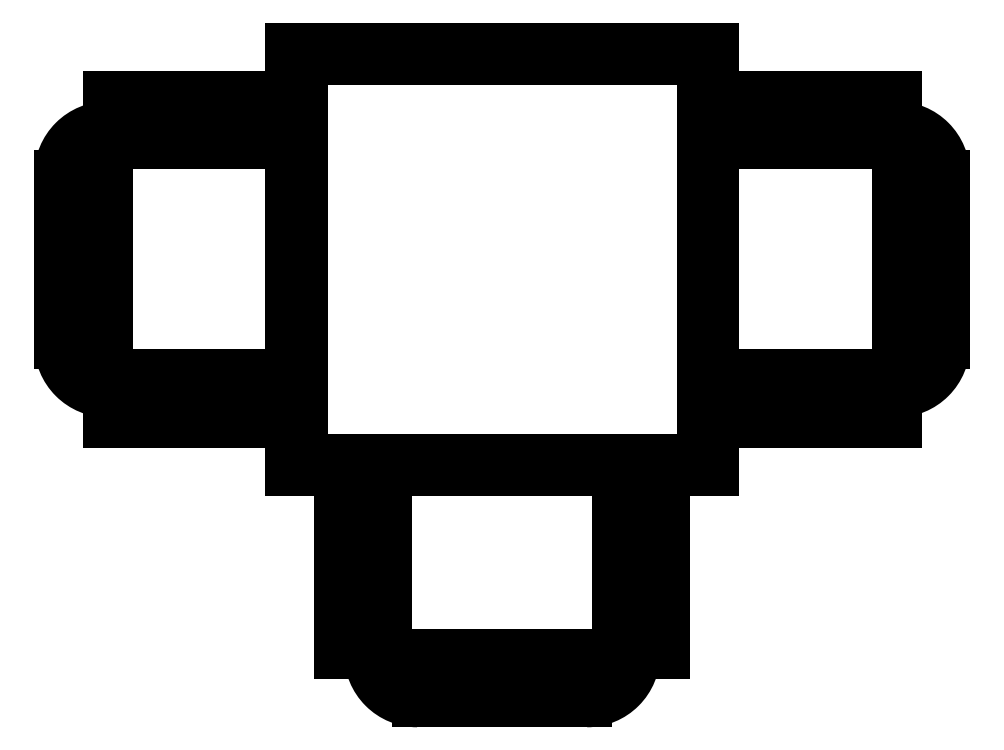
<metadata>
{"format":"dxf","ext":"dxf","renderer":"ezdxf+matplotlib","layout":"modelspace","background":"white","min_lineweight":24,"dpi":150}
</metadata>
<code>
0
SECTION
2
ENTITIES
0
LINE
8
0
10
793.9
20
376.6
30
0
11
763.6
21
376.6
31
0
0
LINE
8
0
10
793.9
20
330.6
30
0
11
793.9
21
384.6
31
0
0
LINE
8
0
10
793.9
20
384.6
30
0
11
763.6
21
384.6
31
0
0
ARC
8
0
10
793.9
20
371.6
30
0
40
8
50
360
51
90
0
ARC
8
0
10
793.9
20
343.6
30
0
40
8
50
270
51
2.913e-13
0
LINE
8
0
10
801.9
20
371.6
30
0
11
801.9
21
343.6
31
0
0
LINE
8
0
10
763.6
20
338.6
30
0
11
793.9
21
338.6
31
0
0
LINE
8
0
10
763.6
20
330.6
30
0
11
793.9
21
330.6
31
0
0
LINE
8
0
10
747.6
20
292.4
30
0
11
747.6
21
322.6
31
0
0
LINE
8
0
10
701.6
20
292.4
30
0
11
755.6
21
292.4
31
0
0
LINE
8
0
10
755.6
20
292.4
30
0
11
755.6
21
322.6
31
0
0
ARC
8
0
10
742.6
20
292.4
30
0
40
8
50
270
51
360
0
ARC
8
0
10
714.6
20
292.4
30
0
40
8
50
180
51
270
0
LINE
8
0
10
742.6
20
284.4
30
0
11
714.6
21
284.4
31
0
0
LINE
8
0
10
709.6
20
322.6
30
0
11
709.6
21
292.4
31
0
0
LINE
8
0
10
701.6
20
322.6
30
0
11
701.6
21
292.4
31
0
0
LINE
8
0
10
663.4
20
338.6
30
0
11
693.6
21
338.6
31
0
0
LINE
8
0
10
663.4
20
384.6
30
0
11
663.4
21
330.6
31
0
0
LINE
8
0
10
663.4
20
330.6
30
0
11
693.6
21
330.6
31
0
0
ARC
8
0
10
663.4
20
343.6
30
0
40
8
50
180
51
270
0
ARC
8
0
10
663.4
20
371.6
30
0
40
8
50
90
51
180
0
LINE
8
0
10
655.4
20
343.6
30
0
11
655.4
21
371.6
31
0
0
LINE
8
0
10
693.6
20
376.6
30
0
11
663.4
21
376.6
31
0
0
LINE
8
0
10
693.6
20
384.6
30
0
11
663.4
21
384.6
31
0
0
LINE
8
0
10
695.6
20
390.6
30
0
11
695.6
21
324.6
31
0
0
LINE
8
0
10
761.6
20
390.6
30
0
11
695.6
21
390.6
31
0
0
LINE
8
0
10
761.6
20
324.6
30
0
11
761.6
21
390.6
31
0
0
LINE
8
0
10
695.6
20
324.6
30
0
11
761.6
21
324.6
31
0
0
LINE
8
0
10
693.6
20
322.6
30
0
11
693.6
21
392.6
31
0
0
LINE
8
0
10
763.6
20
322.6
30
0
11
693.6
21
322.6
31
0
0
LINE
8
0
10
763.6
20
392.6
30
0
11
763.6
21
322.6
31
0
0
LINE
8
0
10
693.6
20
392.6
30
0
11
763.6
21
392.6
31
0
0
ENDSEC
0
EOF

</code>
